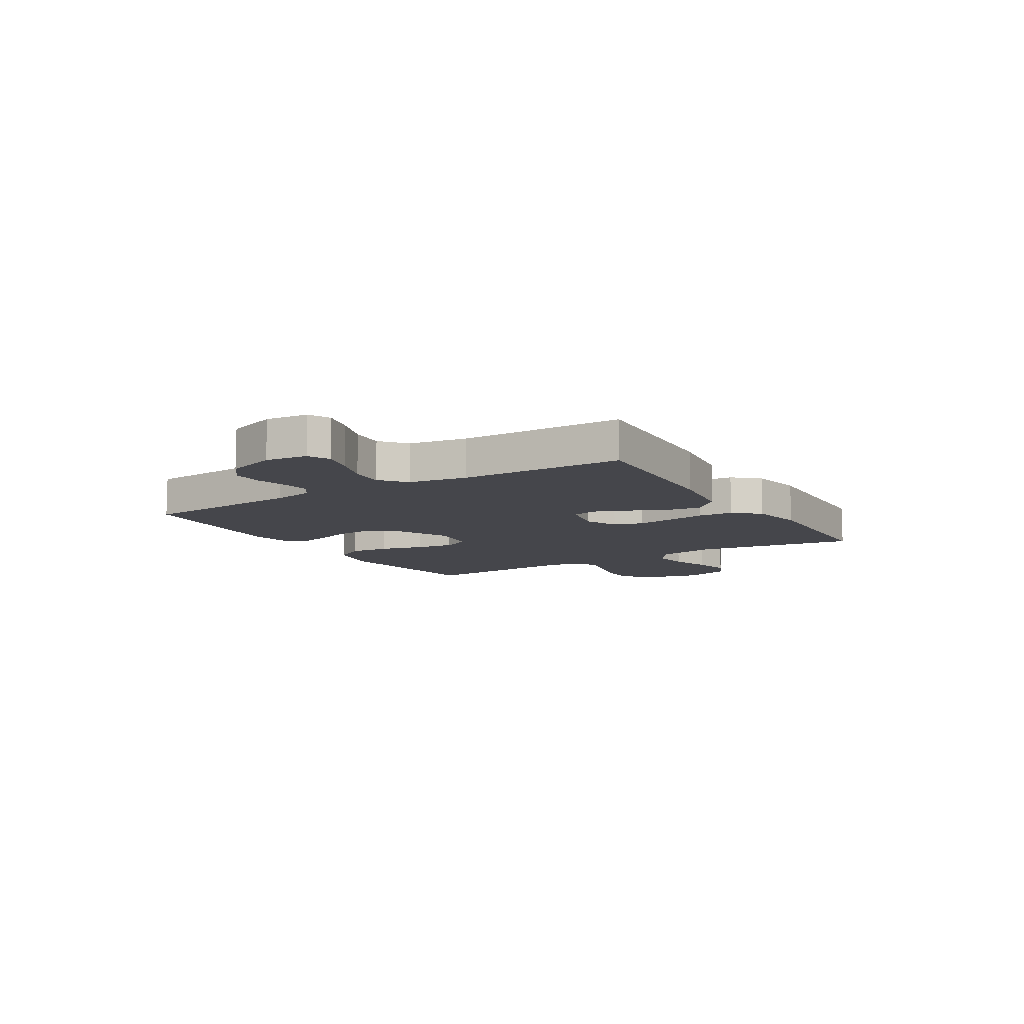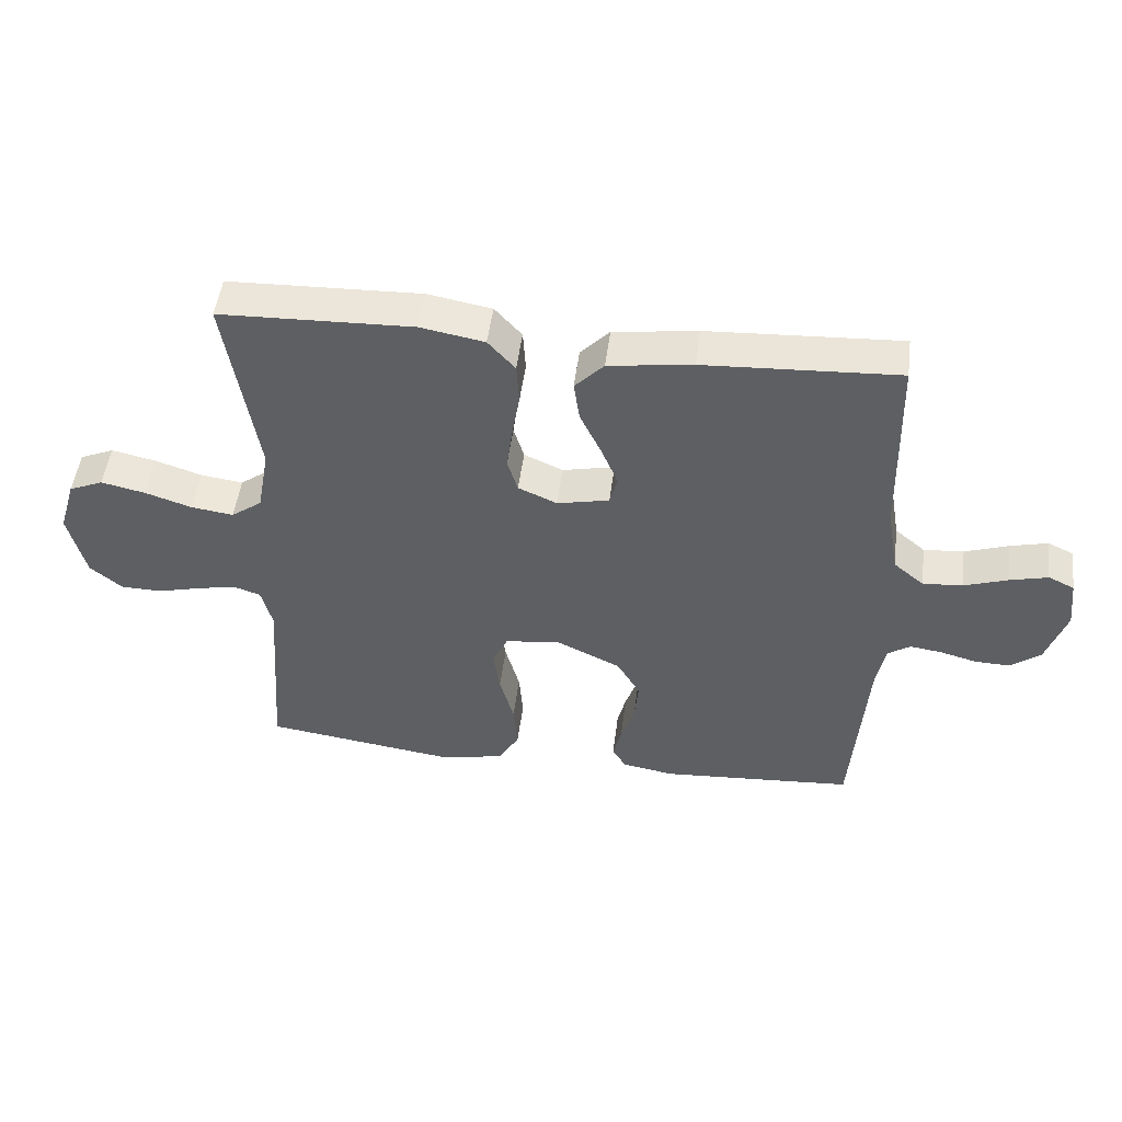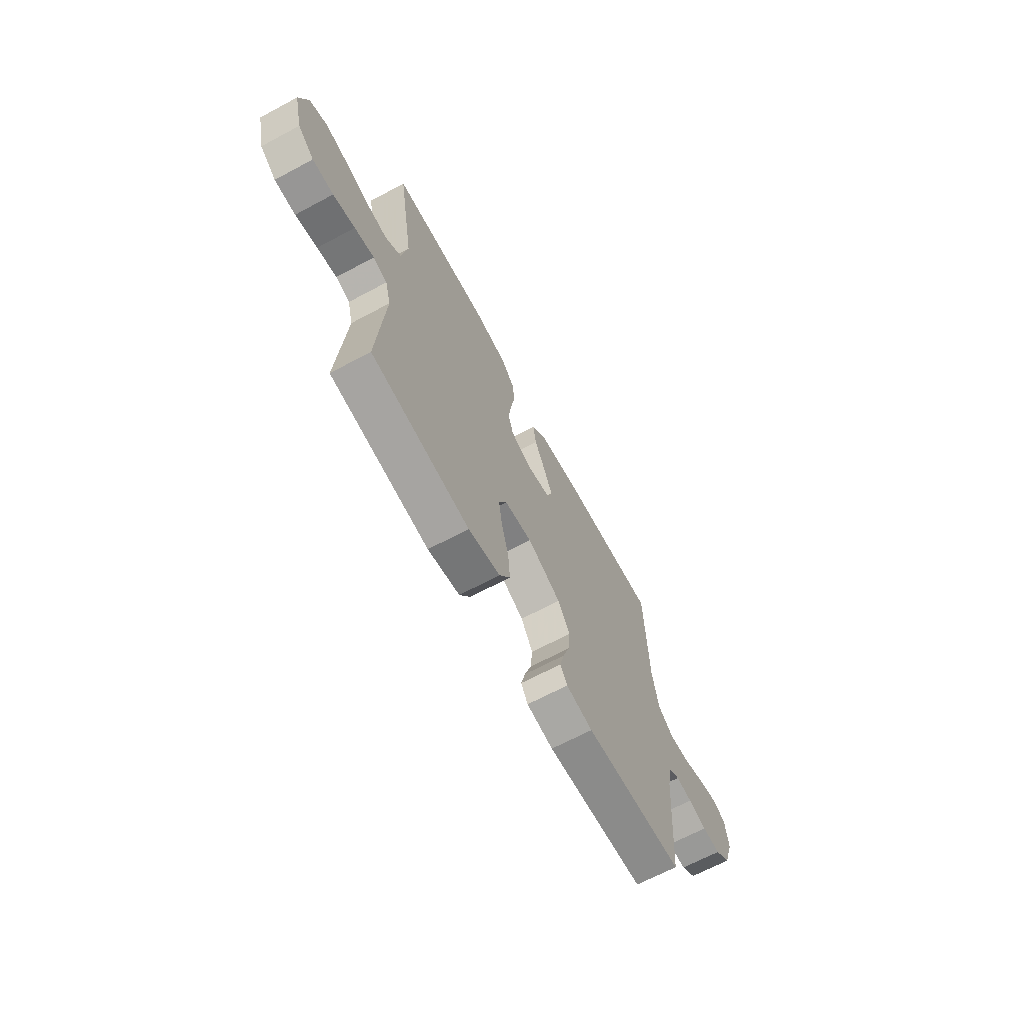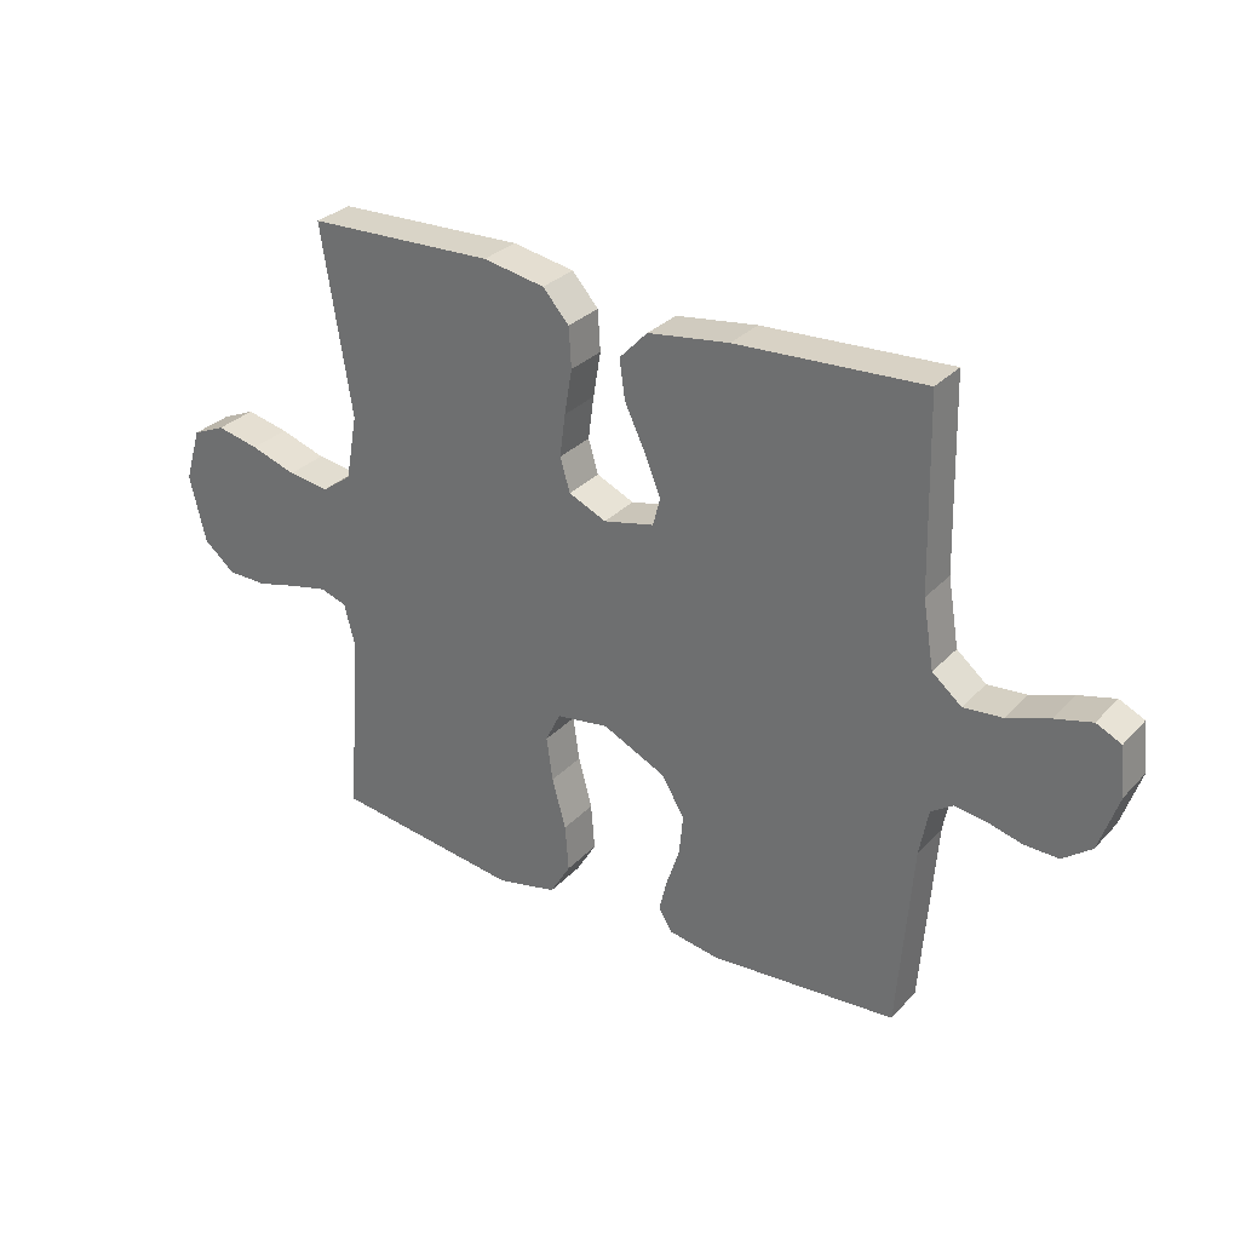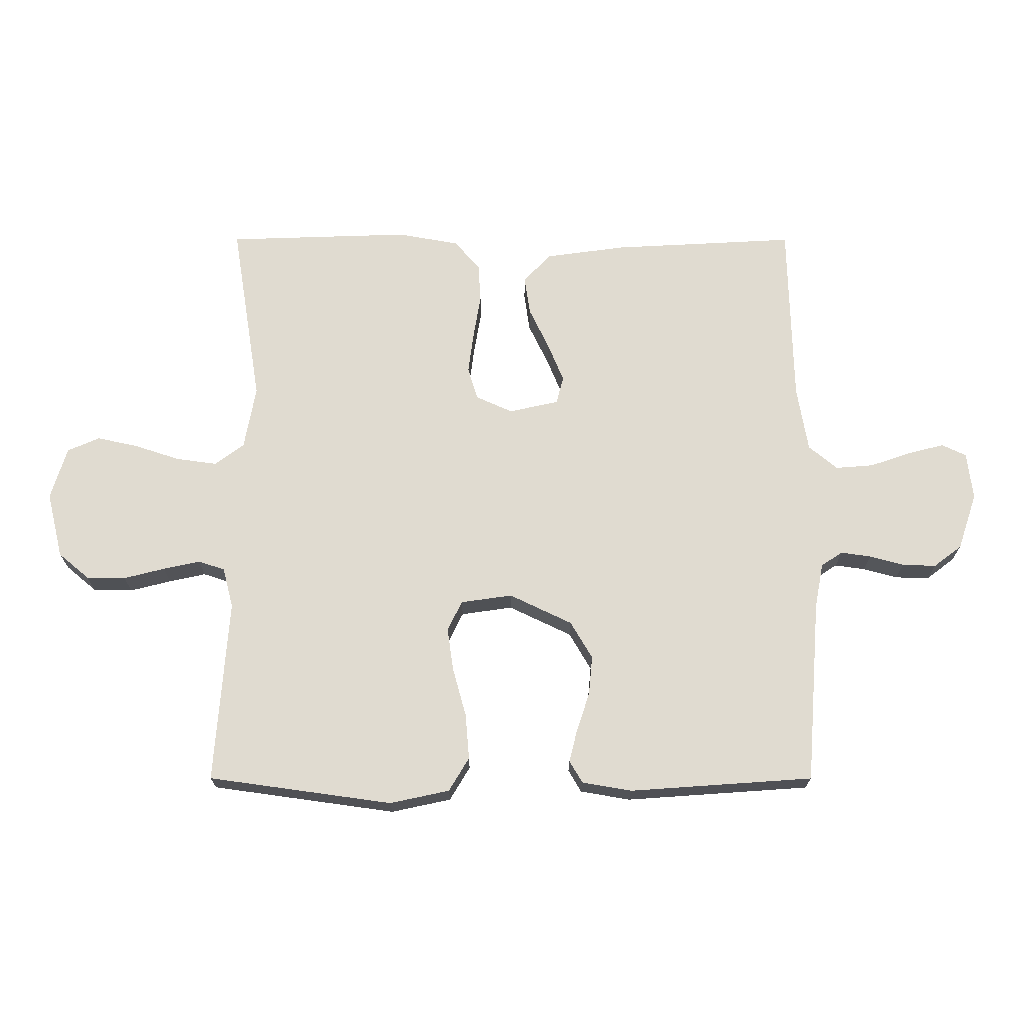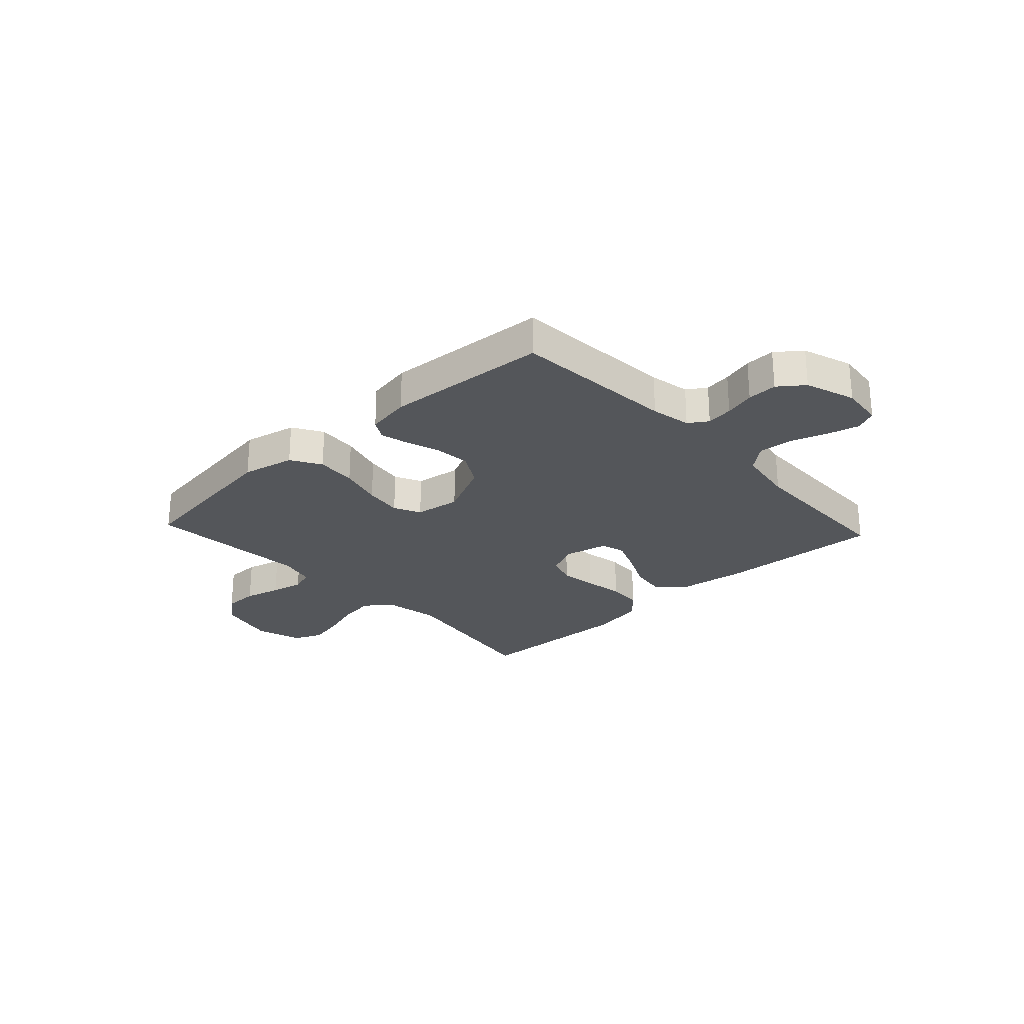
<metadata>
{"format":"obj","ext":"obj","renderer":"f3d","projection":"perspective","resolution":1024,"background":"white","views":[{"elev":-10.0,"azim":-58.4,"up":"+Y"},{"elev":49.5,"azim":-172.8,"up":"+Z"},{"elev":-67.1,"azim":118.2,"up":"+Z"},{"elev":30.1,"azim":-145.7,"up":"+Z"},{"elev":-19.8,"azim":179.9,"up":"+Z"},{"elev":-25.7,"azim":-137.1,"up":"+Y"}]}
</metadata>
<code>
v -0.5 0.07 0.5
v -0.2 0.07 0.484
v -0.07 0.07 0.466
v -0.025 0.07 0.419
v -0.034 0.07 0.356
v -0.067 0.07 0.287
v -0.093 0.07 0.224
v -0.081 0.07 0.179
v 0 0.07 0.161
v 0.06 0.07 0.188
v 0.076 0.07 0.241
v 0.067 0.07 0.309
v 0.055 0.07 0.381
v 0.059 0.07 0.445
v 0.101 0.07 0.492
v 0.2 0.07 0.51
v 0.5 0.07 0.5
v 0.452 0.07 0.2
v 0.471 0.07 0.096
v 0.519 0.07 0.061
v 0.585 0.07 0.07
v 0.658 0.07 0.094
v 0.726 0.07 0.109
v 0.779 0.07 0.086
v 0.805 0.07 0
v 0.779 0.07 -0.107
v 0.729 0.07 -0.149
v 0.665 0.07 -0.15
v 0.598 0.07 -0.133
v 0.538 0.07 -0.12
v 0.495 0.07 -0.134
v 0.478 0.07 -0.2
v 0.5 0.07 -0.5
v 0.2 0.07 -0.542
v 0.103 0.07 -0.521
v 0.07 0.07 -0.466
v 0.076 0.07 -0.392
v 0.098 0.07 -0.312
v 0.108 0.07 -0.242
v 0.084 0.07 -0.193
v 0 0.07 -0.181
v -0.102 0.07 -0.23
v -0.138 0.07 -0.291
v -0.132 0.07 -0.355
v -0.111 0.07 -0.418
v -0.098 0.07 -0.471
v -0.119 0.07 -0.507
v -0.2 0.07 -0.521
v -0.5 0.07 -0.5
v -0.523 0.07 -0.2
v -0.537 0.07 -0.126
v -0.572 0.07 -0.103
v -0.621 0.07 -0.11
v -0.677 0.07 -0.125
v -0.732 0.07 -0.127
v -0.778 0.07 -0.092
v -0.809 0.07 0
v -0.8 0.07 0.078
v -0.76 0.07 0.097
v -0.701 0.07 0.082
v -0.634 0.07 0.059
v -0.572 0.07 0.054
v -0.525 0.07 0.093
v -0.507 0.07 0.2
v -0.5 0 0.5
v -0.2 0 0.484
v -0.07 0 0.466
v -0.025 0 0.419
v -0.034 0 0.356
v -0.067 0 0.287
v -0.093 0 0.224
v -0.081 0 0.179
v 0 0 0.161
v 0.06 0 0.188
v 0.076 0 0.241
v 0.067 0 0.309
v 0.055 0 0.381
v 0.059 0 0.445
v 0.101 0 0.492
v 0.2 0 0.51
v 0.5 0 0.5
v 0.452 0 0.2
v 0.471 0 0.096
v 0.519 0 0.061
v 0.585 0 0.07
v 0.658 0 0.094
v 0.726 0 0.109
v 0.779 0 0.086
v 0.805 0 0
v 0.779 0 -0.107
v 0.729 0 -0.149
v 0.665 0 -0.15
v 0.598 0 -0.133
v 0.538 0 -0.12
v 0.495 0 -0.134
v 0.478 0 -0.2
v 0.5 0 -0.5
v 0.2 0 -0.542
v 0.103 0 -0.521
v 0.07 0 -0.466
v 0.076 0 -0.392
v 0.098 0 -0.312
v 0.108 0 -0.242
v 0.084 0 -0.193
v 0 0 -0.181
v -0.102 0 -0.23
v -0.138 0 -0.291
v -0.132 0 -0.355
v -0.111 0 -0.418
v -0.098 0 -0.471
v -0.119 0 -0.507
v -0.2 0 -0.521
v -0.5 0 -0.5
v -0.523 0 -0.2
v -0.537 0 -0.126
v -0.572 0 -0.103
v -0.621 0 -0.11
v -0.677 0 -0.125
v -0.732 0 -0.127
v -0.778 0 -0.092
v -0.809 0 0
v -0.8 0 0.078
v -0.76 0 0.097
v -0.701 0 0.082
v -0.634 0 0.059
v -0.572 0 0.054
v -0.525 0 0.093
v -0.507 0 0.2
f 58 59 60 61
f 56 57 58 61
f 56 61 62
f 53 54 55 56
f 52 53 56 62
f 51 52 62 63
f 47 48 49 50
f 44 45 46 47
f 43 44 47 50
f 42 43 50 51
f 35 36 37 38
f 35 38 39
f 32 33 34 35
f 31 32 35 39
f 30 31 39 40
f 26 27 28 29
f 26 29 30
f 25 26 30
f 21 22 23 24
f 20 21 24 25
f 15 16 17 18
f 15 18 19
f 12 13 14 15
f 11 12 15 19
f 10 11 19 20
f 3 4 5 6
f 3 6 7
f 64 1 2 3
f 64 3 7
f 63 64 7 8
f 41 42 51 63
f 41 63 8 9
f 20 25 30 40
f 20 40 41
f 9 10 20 41
f 125 124 123 122
f 125 122 121 120
f 126 125 120
f 120 119 118 117
f 126 120 117 116
f 127 126 116 115
f 114 113 112 111
f 111 110 109 108
f 114 111 108 107
f 115 114 107 106
f 102 101 100 99
f 103 102 99
f 99 98 97 96
f 103 99 96 95
f 104 103 95 94
f 93 92 91 90
f 94 93 90
f 94 90 89
f 88 87 86 85
f 89 88 85 84
f 82 81 80 79
f 83 82 79
f 79 78 77 76
f 83 79 76 75
f 84 83 75 74
f 70 69 68 67
f 71 70 67
f 67 66 65 128
f 71 67 128
f 72 71 128 127
f 127 115 106 105
f 73 72 127 105
f 104 94 89 84
f 105 104 84
f 105 84 74 73
f 1 65 66 2
f 2 66 67 3
f 3 67 68 4
f 4 68 69 5
f 5 69 70 6
f 6 70 71 7
f 7 71 72 8
f 8 72 73 9
f 9 73 74 10
f 10 74 75 11
f 11 75 76 12
f 12 76 77 13
f 13 77 78 14
f 14 78 79 15
f 15 79 80 16
f 16 80 81 17
f 17 81 82 18
f 18 82 83 19
f 19 83 84 20
f 20 84 85 21
f 21 85 86 22
f 22 86 87 23
f 23 87 88 24
f 24 88 89 25
f 25 89 90 26
f 26 90 91 27
f 27 91 92 28
f 28 92 93 29
f 29 93 94 30
f 30 94 95 31
f 31 95 96 32
f 32 96 97 33
f 33 97 98 34
f 34 98 99 35
f 35 99 100 36
f 36 100 101 37
f 37 101 102 38
f 38 102 103 39
f 39 103 104 40
f 40 104 105 41
f 41 105 106 42
f 42 106 107 43
f 43 107 108 44
f 44 108 109 45
f 45 109 110 46
f 46 110 111 47
f 47 111 112 48
f 48 112 113 49
f 49 113 114 50
f 50 114 115 51
f 51 115 116 52
f 52 116 117 53
f 53 117 118 54
f 54 118 119 55
f 55 119 120 56
f 56 120 121 57
f 57 121 122 58
f 58 122 123 59
f 59 123 124 60
f 60 124 125 61
f 61 125 126 62
f 62 126 127 63
f 63 127 128 64
f 64 128 65 1

</code>
